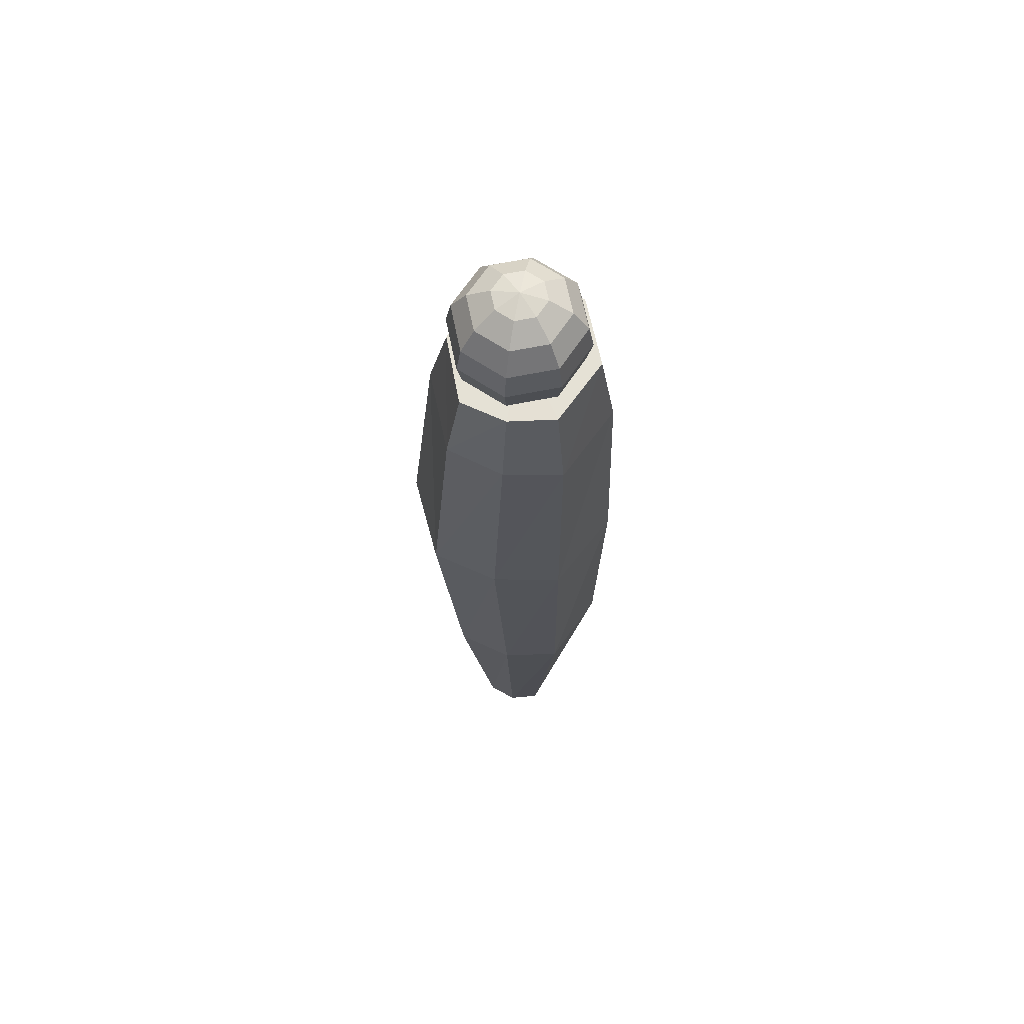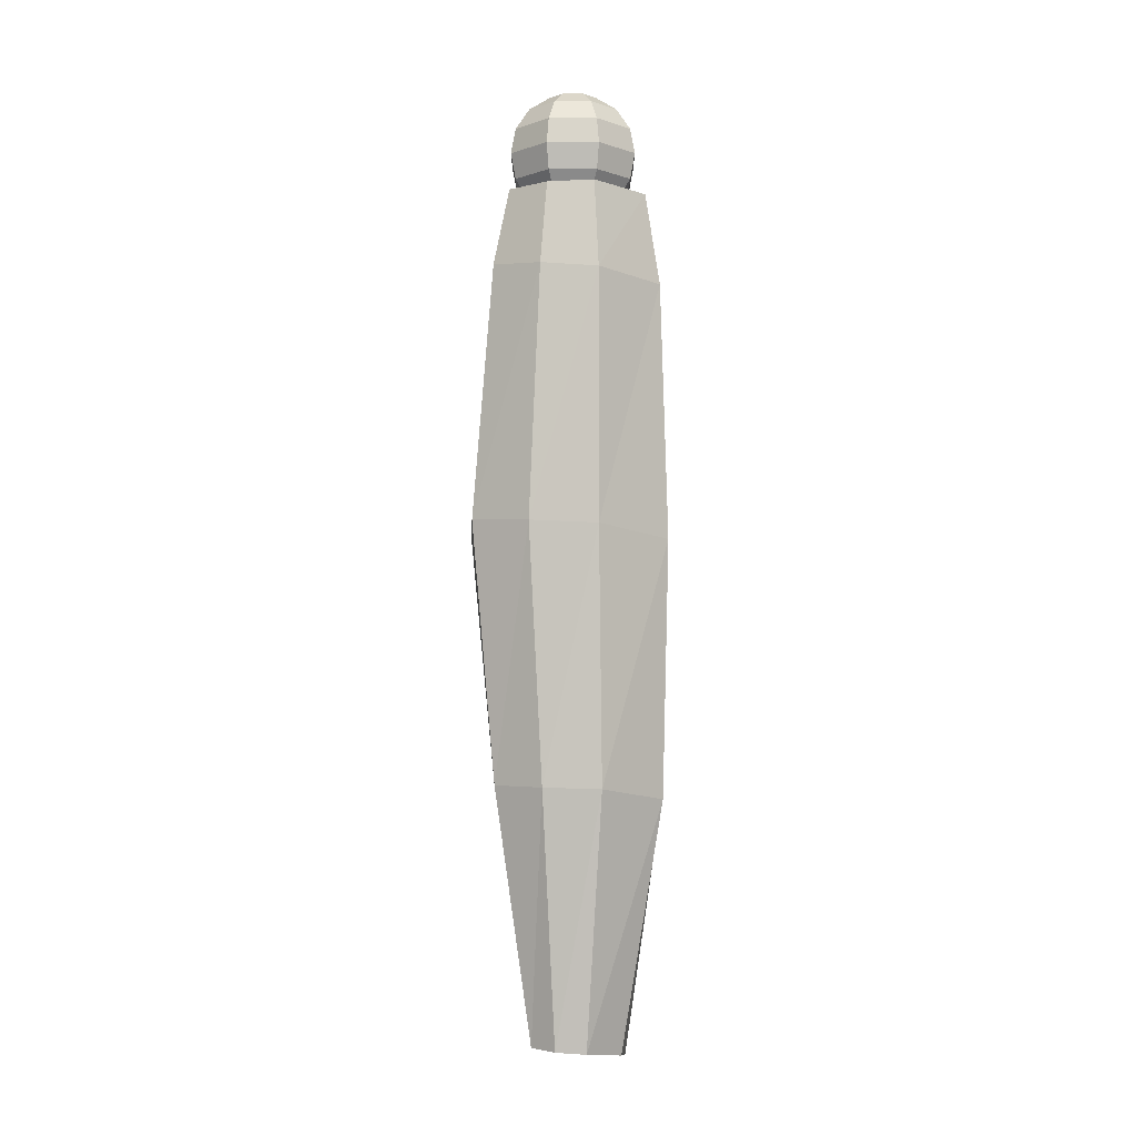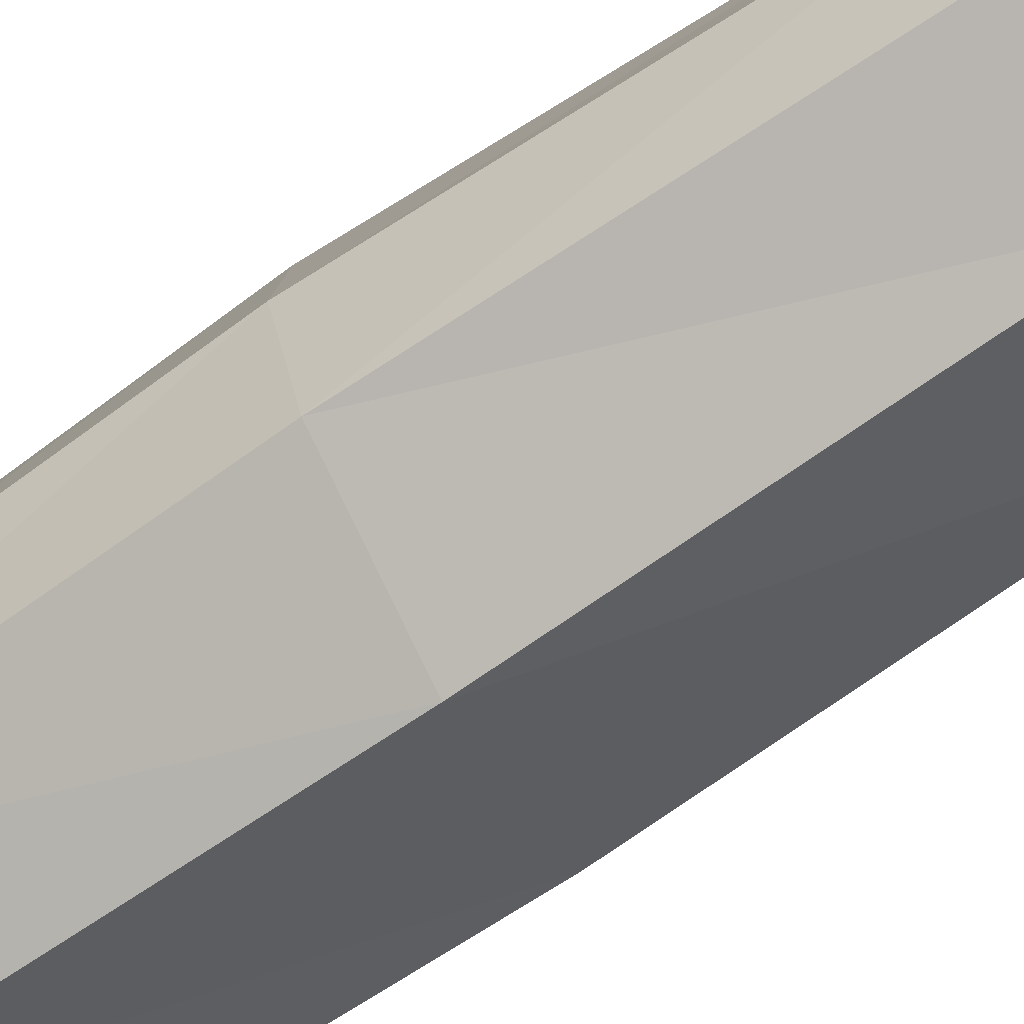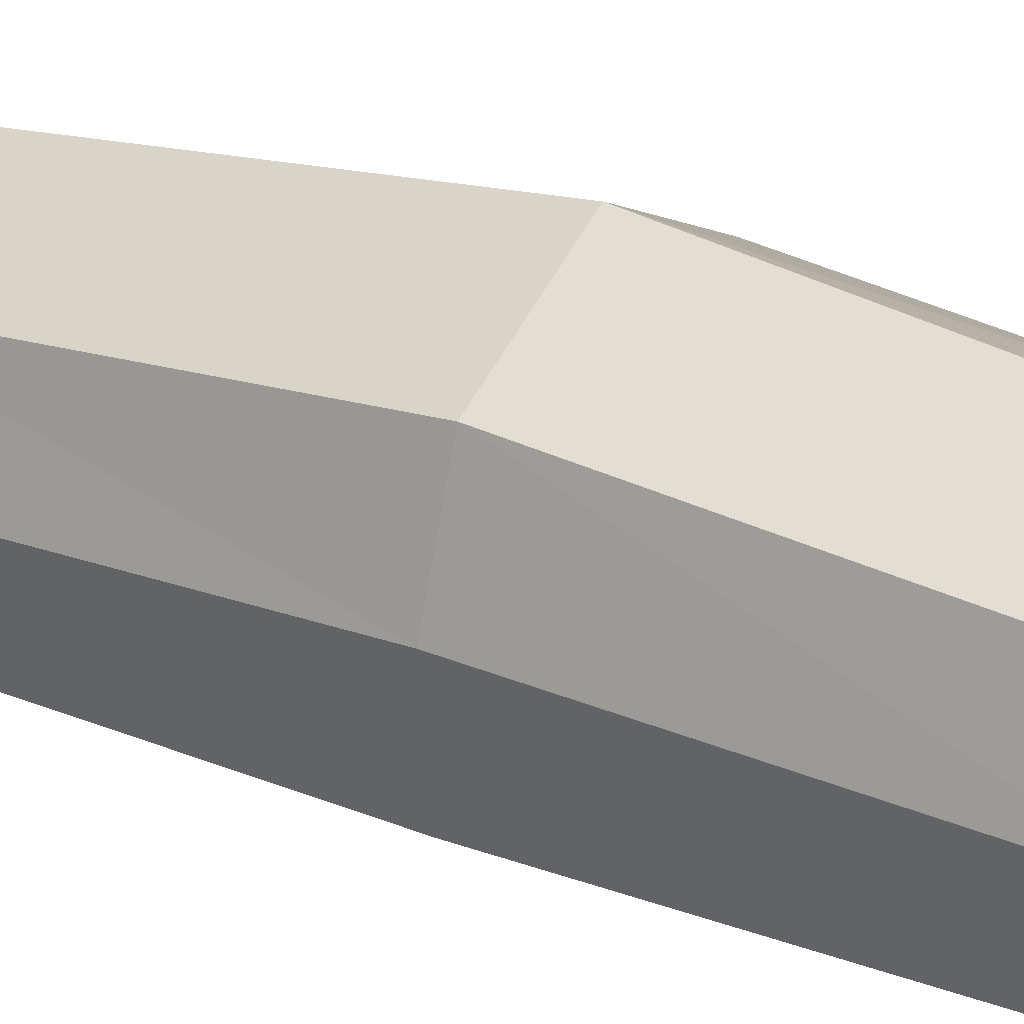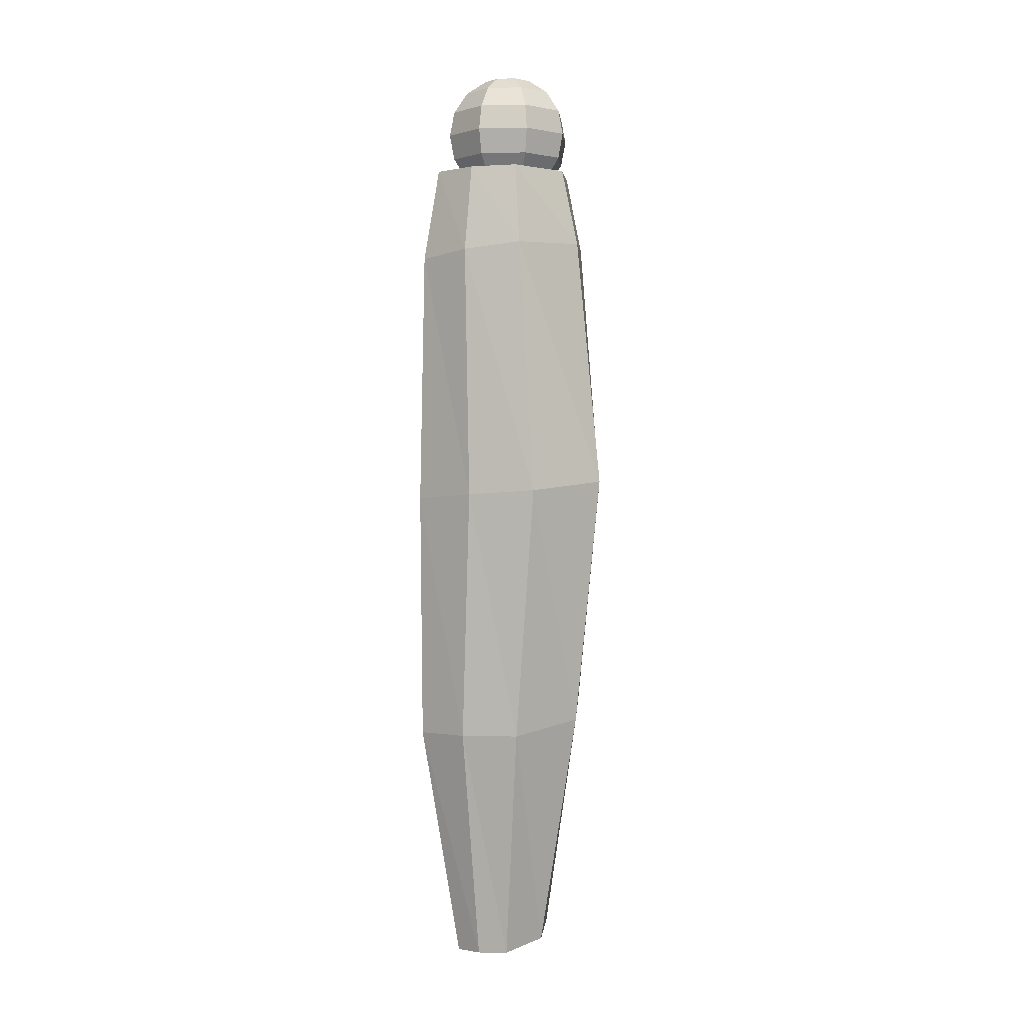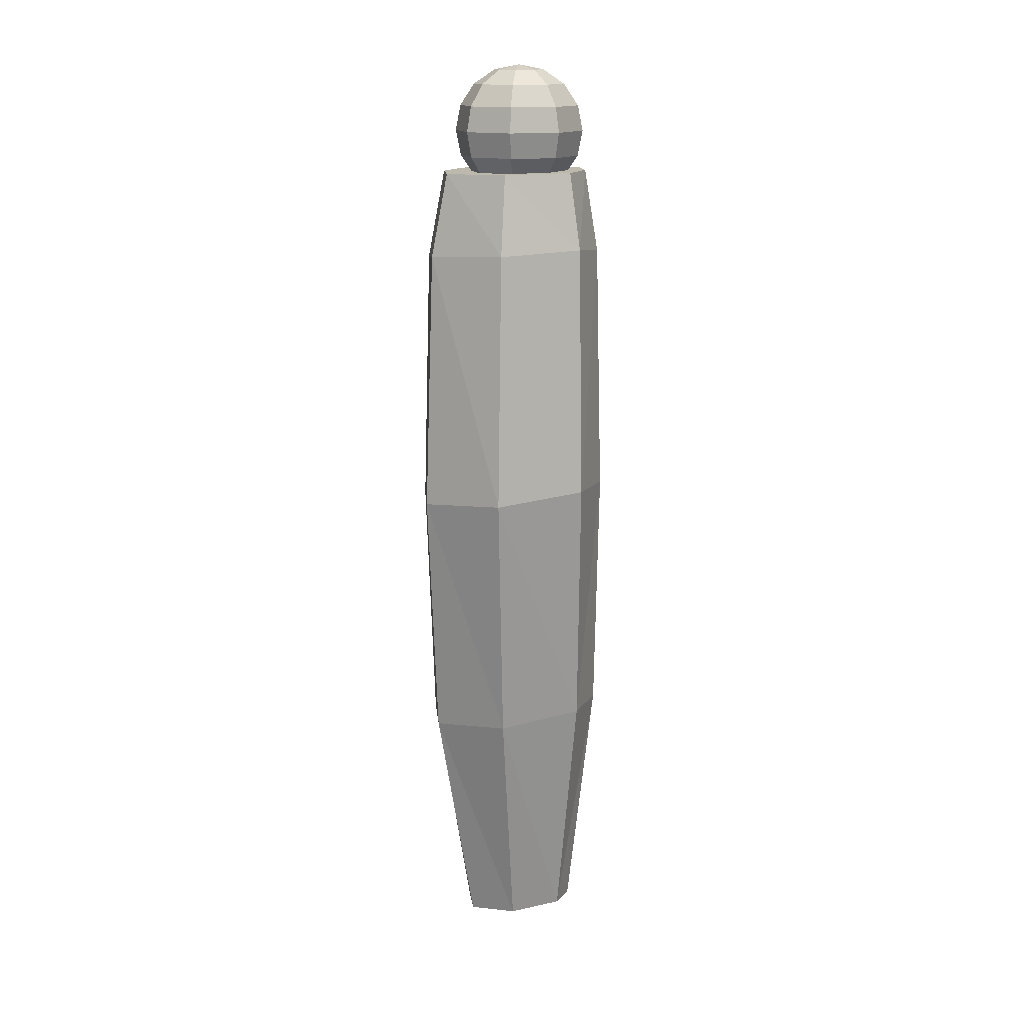
<metadata>
{"format":"obj","ext":"obj","renderer":"f3d","projection":"perspective","resolution":1024,"background":"white","views":[{"elev":66.1,"azim":101.1,"up":"+Y"},{"elev":-5.2,"azim":112.7,"up":"+Y"},{"elev":-67.4,"azim":-54.6,"up":"+Z"},{"elev":22.8,"azim":126.6,"up":"+Z"},{"elev":0.7,"azim":-62.3,"up":"+Y"},{"elev":15.2,"azim":7.8,"up":"+Y"}]}
</metadata>
<code>
o Right_Lower_leg.001_Cube.019
v 4.3e-05 -0.000276 -0.07542
v 4.3e-05 0.07518 3.3e-05
v -0.02037 0.06943 -0.02038
v -0.03768 0.05308 -0.03769
v -0.04925 0.0286 -0.04926
v -0.05331 -0.000276 -0.05332
v -0.04925 -0.02915 -0.04926
v -0.03768 -0.05363 -0.03769
v -0.02037 -0.06998 -0.02038
v -0.02883 0.06943 3.3e-05
v -0.05331 0.05308 3.3e-05
v -0.06967 0.0286 3.3e-05
v -0.07541 -0.000276 3.3e-05
v -0.06967 -0.02915 3.3e-05
v -0.05331 -0.05363 3.3e-05
v -0.02883 -0.06998 3.3e-05
v 4.3e-05 -0.07573 3.3e-05
v -0.02037 0.06943 0.02045
v -0.03768 0.05308 0.03776
v -0.04925 0.0286 0.04932
v -0.05331 -0.000276 0.05339
v -0.04925 -0.02915 0.04932
v -0.03768 -0.05363 0.03776
v -0.02037 -0.06998 0.02045
v 4.3e-05 0.06943 0.02891
v 4.3e-05 0.05308 0.05339
v 4.3e-05 0.0286 0.06974
v 4.3e-05 -0.000276 0.07548
v 4.3e-05 -0.02915 0.06974
v 4.3e-05 -0.05363 0.05339
v 4.3e-05 -0.06998 0.02891
v 0.02046 0.06943 0.02045
v 0.03777 0.05308 0.03776
v 0.04933 0.0286 0.04932
v 0.05339 -0.000276 0.05339
v 0.04933 -0.02915 0.04932
v 0.03777 -0.05363 0.03776
v 0.02046 -0.06998 0.02045
v 0.02892 0.06943 3.3e-05
v 0.05339 0.05308 3.3e-05
v 0.06975 0.0286 3.3e-05
v 0.07549 -0.000276 3.3e-05
v 0.06975 -0.02915 3.3e-05
v 0.05339 -0.05363 3.3e-05
v 0.02892 -0.06998 3.3e-05
v 0.02046 0.06943 -0.02038
v 0.03777 0.05308 -0.03769
v 0.04933 0.0286 -0.04926
v 0.05339 -0.000276 -0.05332
v 0.04933 -0.02915 -0.04926
v 0.03777 -0.05363 -0.03769
v 0.02046 -0.06998 -0.02038
v 4.3e-05 0.06943 -0.02884
v 4.3e-05 0.05308 -0.05332
v 4.3e-05 0.0286 -0.06968
v 4.3e-05 -0.02915 -0.06968
v 4.3e-05 -0.05363 -0.05332
v 4.3e-05 -0.06998 -0.02884
v 0.05482 -0.9868 0.026
v 0.06647 -0.04581 0.04908
v 0.05482 -0.9902 -0.03818
v 0.06647 -0.04581 -0.0529
v -0.05623 -1.002 0.02716
v -0.07798 -0.04838 0.0507
v -0.05623 -1.006 -0.03919
v -0.07798 -0.04838 -0.05474
v 0.0812 -0.7065 0.05819
v 0.07989 -0.1331 0.06221
v 0.07989 -0.1462 -0.06345
v 0.0812 -0.7096 -0.06691
v -0.09418 -0.1563 -0.06563
v -0.09355 -0.7344 -0.06897
v -0.09418 -0.1431 0.06429
v -0.09355 -0.7313 0.06037
v -0.000701 -0.9979 -0.05617
v -0.005756 -0.04709 -0.08538
v -0.000701 -0.9945 0.0465
v -0.005756 -0.04709 0.07777
v -0.006176 -0.7189 0.09675
v -0.007143 -0.1381 0.09894
v -0.006176 -0.722 -0.1034
v -0.007143 -0.1513 -0.1021
v 0.06487 -0.9885 -0.006089
v 0.07886 -0.04581 -0.001913
v -0.0653 -1.004 -0.006019
v -0.09047 -0.04838 -0.002019
v -0.1087 -0.7328 -0.004301
v -0.1097 -0.1497 -0.000671
v 0.09614 -0.7081 -0.00436
v 0.09436 -0.1397 -0.000616
v -0.005756 -0.04709 -0.003801
v -0.000701 -0.9962 -0.004835
v 0.08667 -0.4173 0.08391
v 0.08667 -0.427 -0.06599
v -0.09998 -0.4478 -0.06853
v -0.09998 -0.4381 0.08645
v -0.006654 -0.4374 -0.1109
v -0.006654 -0.4277 0.1289
v 0.1024 -0.4222 0.008959
v -0.1164 -0.443 0.008961
f 90 62 84
f 82 66 76
f 73 86 88
f 68 78 80
f 92 63 85
f 91 60 84
f 59 79 77
f 93 80 98
f 63 87 85
f 96 88 100
f 75 72 81
f 97 71 82
f 83 70 89
f 99 69 90
f 94 82 69
f 61 81 70
f 98 73 96
f 77 74 63
f 64 91 86
f 59 92 83
f 80 64 73
f 69 76 62
f 61 92 75
f 66 91 76
f 93 90 68
f 59 89 67
f 100 71 95
f 85 72 65
f 91 62 76
f 92 65 75
f 88 66 71
f 68 84 60
f 87 95 72
f 67 99 93
f 79 96 74
f 70 97 94
f 89 94 99
f 81 95 97
f 74 100 87
f 67 98 79
f 90 69 62
f 82 71 66
f 73 64 86
f 68 60 78
f 92 77 63
f 91 78 60
f 59 67 79
f 93 68 80
f 63 74 87
f 96 73 88
f 75 65 72
f 97 95 71
f 83 61 70
f 99 94 69
f 94 97 82
f 61 75 81
f 98 80 73
f 77 79 74
f 64 78 91
f 59 77 92
f 80 78 64
f 69 82 76
f 61 83 92
f 66 86 91
f 93 99 90
f 59 83 89
f 100 88 71
f 85 87 72
f 91 84 62
f 92 85 65
f 88 86 66
f 68 90 84
f 87 100 95
f 67 89 99
f 79 98 96
f 70 81 97
f 89 70 94
f 81 72 95
f 74 96 100
f 67 93 98
f 17 9 58
f 8 56 57
f 6 55 1
f 54 3 53
f 9 57 58
f 56 6 1
f 55 4 54
f 53 3 2
f 4 10 3
f 16 8 9
f 7 13 6
f 5 11 4
f 3 10 2
f 17 16 9
f 15 7 8
f 13 5 6
f 16 23 15
f 22 13 14
f 20 11 12
f 10 18 2
f 17 24 16
f 15 22 14
f 13 20 12
f 19 10 11
f 18 25 2
f 17 31 24
f 23 29 22
f 21 27 20
f 26 18 19
f 24 30 23
f 29 21 22
f 27 19 20
f 30 36 29
f 28 34 27
f 33 25 26
f 38 30 31
f 36 28 29
f 34 26 27
f 25 32 2
f 17 38 31
f 45 37 38
f 43 35 36
f 41 33 34
f 32 39 2
f 17 45 38
f 37 43 36
f 35 41 34
f 33 39 32
f 50 42 43
f 41 47 40
f 39 46 2
f 17 52 45
f 51 43 44
f 42 48 41
f 47 39 40
f 45 51 44
f 17 58 52
f 57 50 51
f 1 48 49
f 54 46 47
f 58 51 52
f 50 1 49
f 48 54 47
f 46 53 2
f 8 7 56
f 6 5 55
f 54 4 3
f 9 8 57
f 56 7 6
f 55 5 4
f 4 11 10
f 16 15 8
f 7 14 13
f 5 12 11
f 15 14 7
f 13 12 5
f 16 24 23
f 22 21 13
f 20 19 11
f 15 23 22
f 13 21 20
f 19 18 10
f 23 30 29
f 21 28 27
f 26 25 18
f 24 31 30
f 29 28 21
f 27 26 19
f 30 37 36
f 28 35 34
f 33 32 25
f 38 37 30
f 36 35 28
f 34 33 26
f 45 44 37
f 43 42 35
f 41 40 33
f 37 44 43
f 35 42 41
f 33 40 39
f 50 49 42
f 41 48 47
f 51 50 43
f 42 49 48
f 47 46 39
f 45 52 51
f 57 56 50
f 1 55 48
f 54 53 46
f 58 57 51
f 50 56 1
f 48 55 54

</code>
